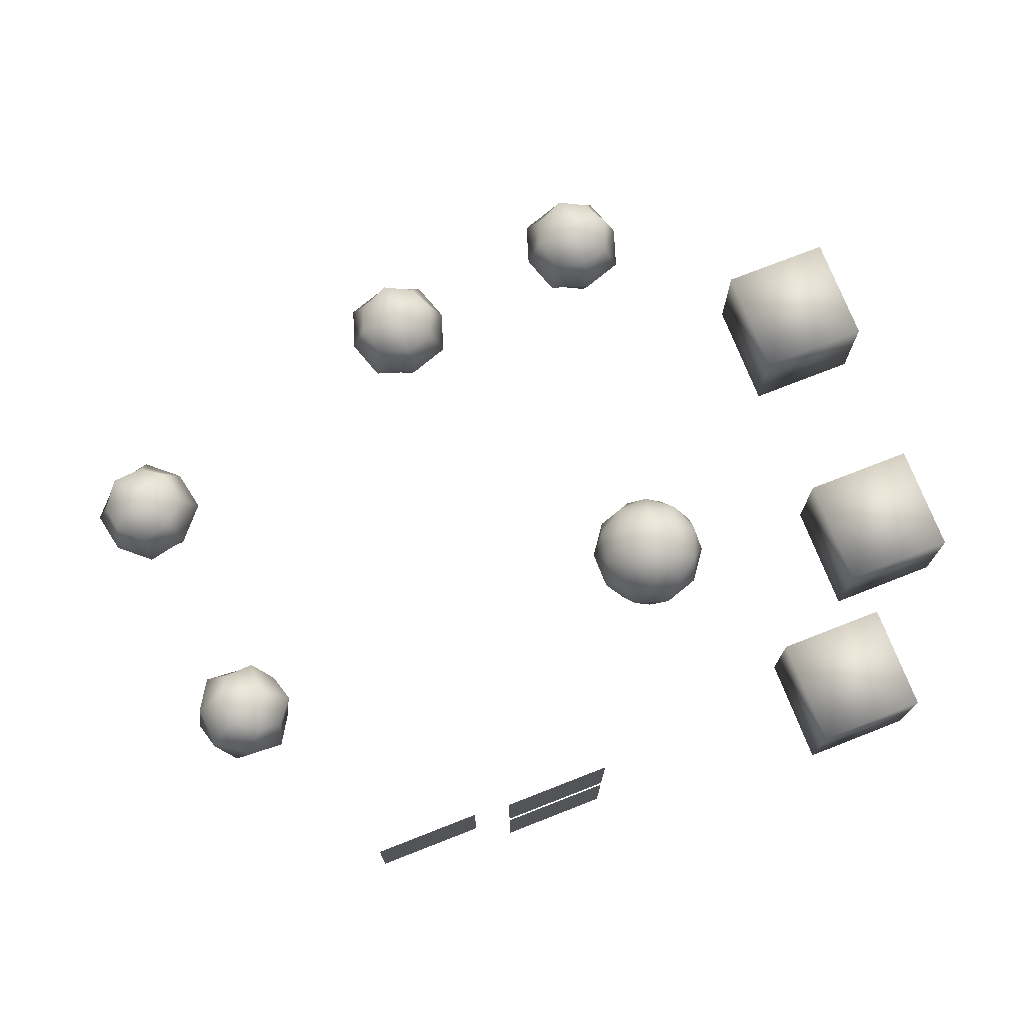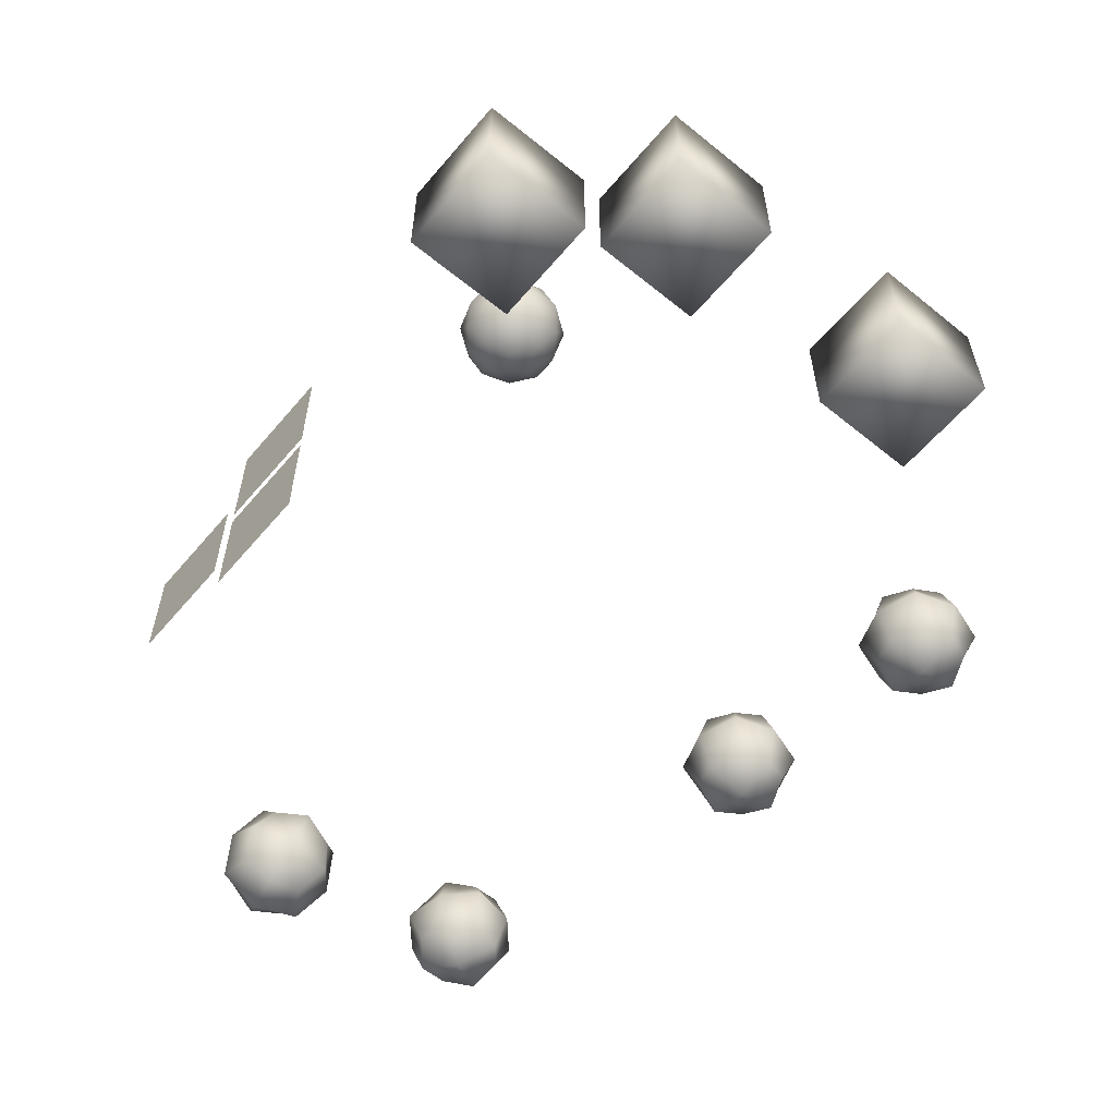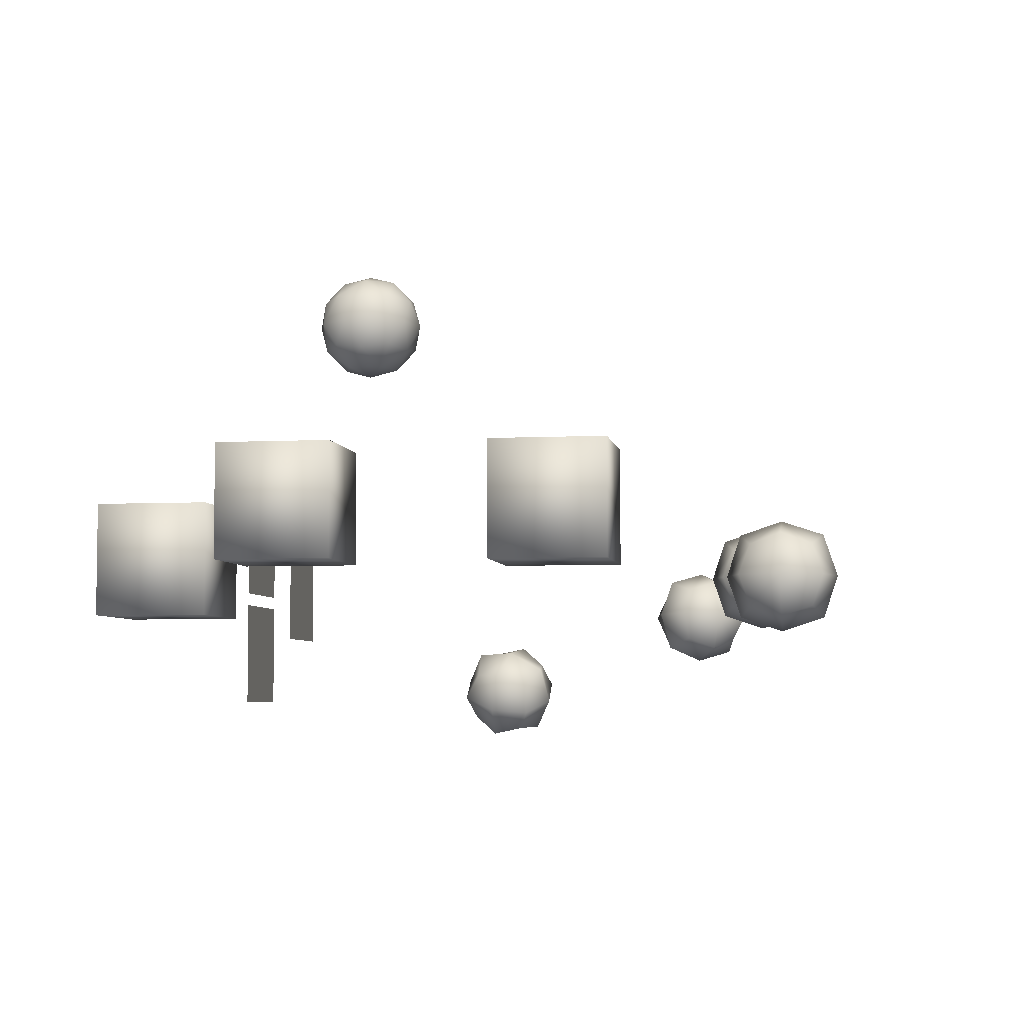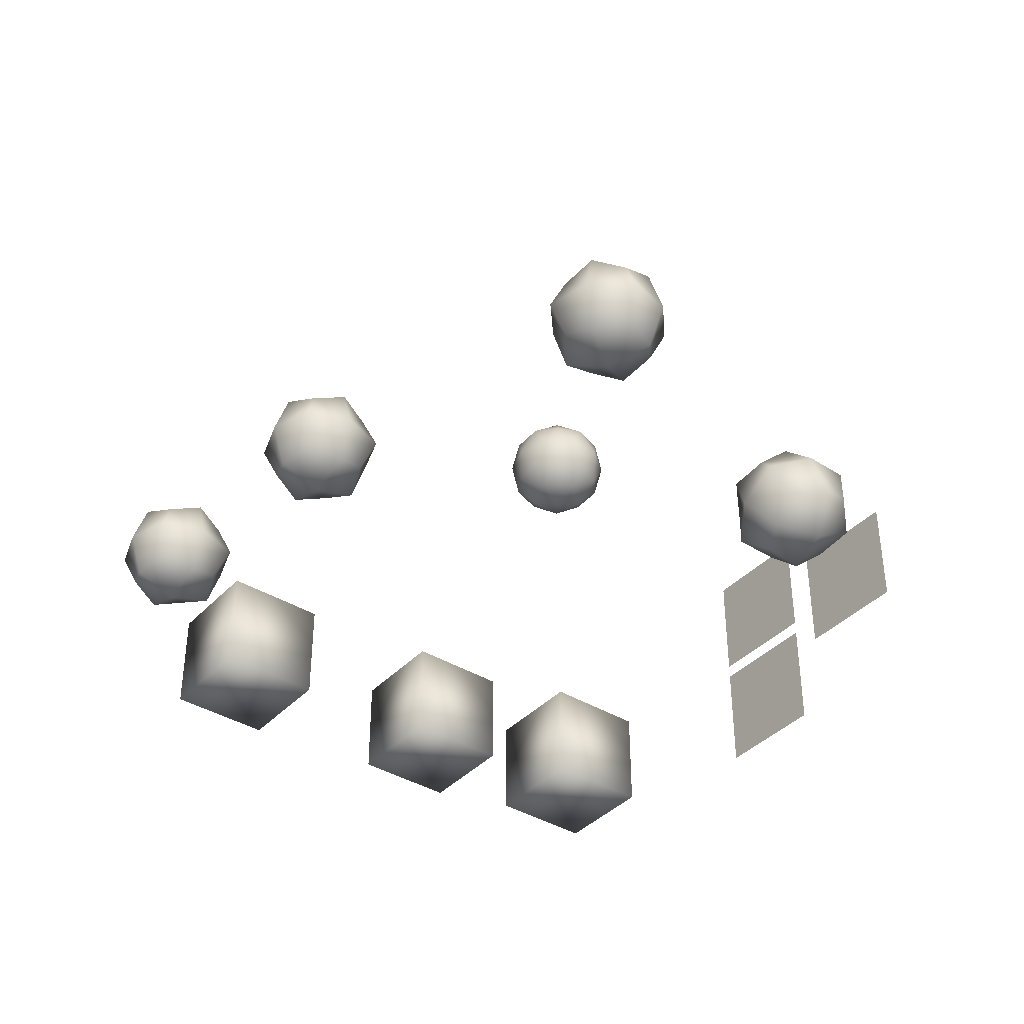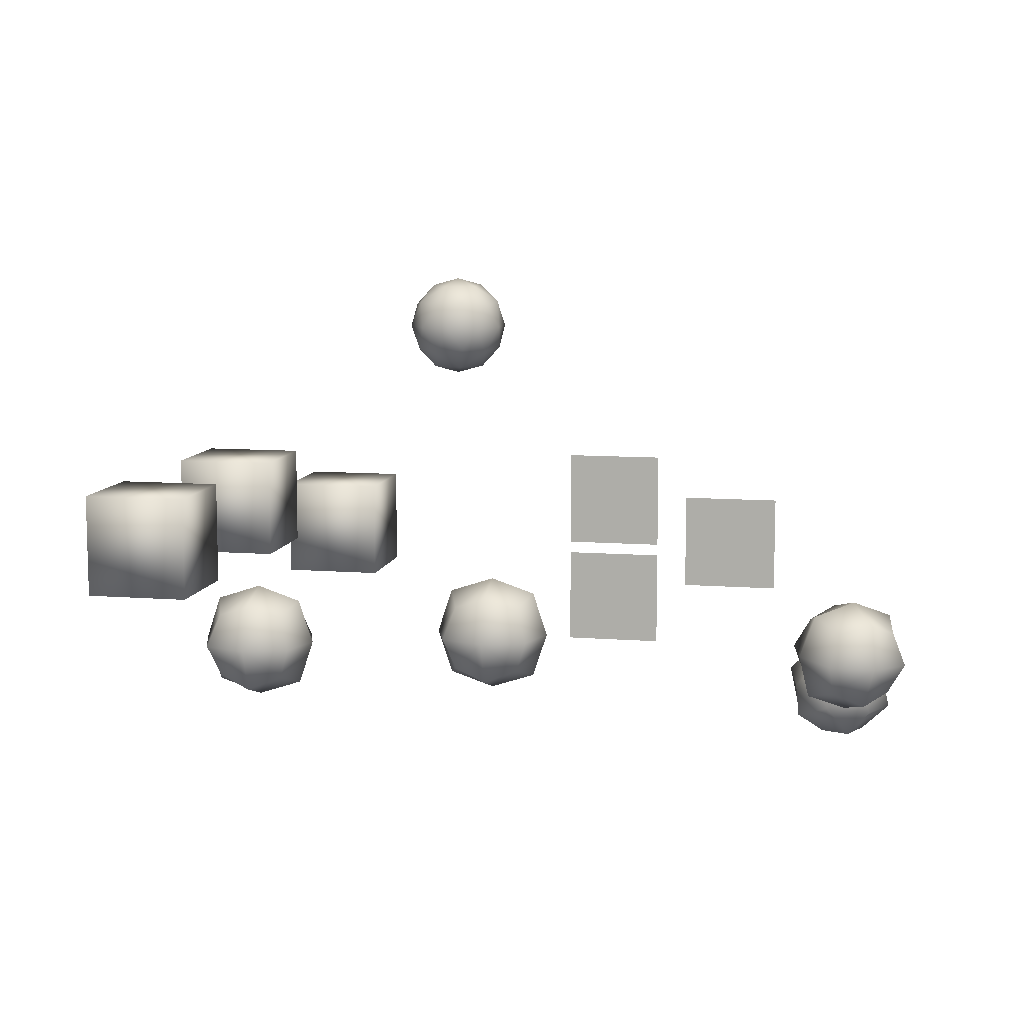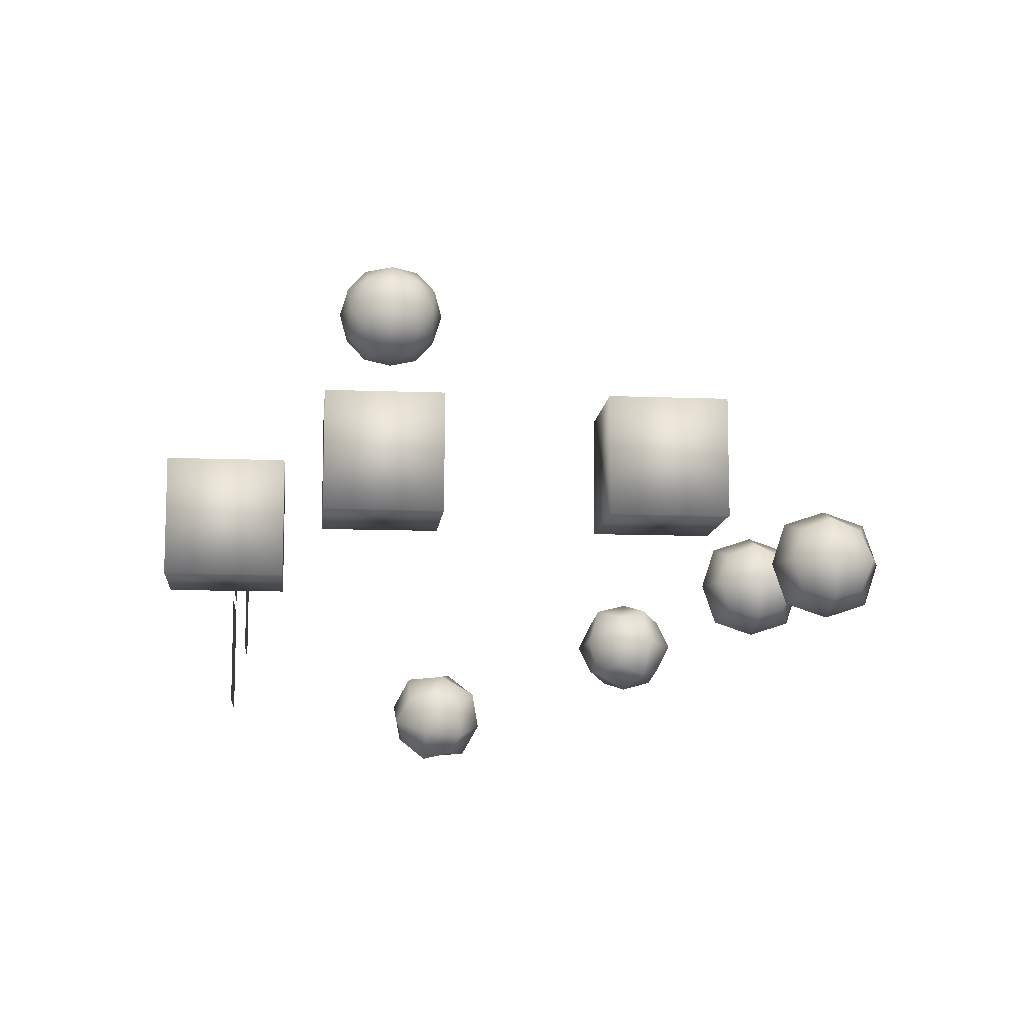
<metadata>
{"format":"obj","ext":"obj","renderer":"f3d","projection":"perspective","resolution":1024,"background":"white","views":[{"elev":74.2,"azim":-21.4,"up":"+Y"},{"elev":-58.7,"azim":50.1,"up":"+Y"},{"elev":-5.1,"azim":99.1,"up":"+Y"},{"elev":-38.8,"azim":-127.6,"up":"+Y"},{"elev":9.5,"azim":-168.5,"up":"+Y"},{"elev":-10.5,"azim":84.4,"up":"+Y"}]}
</metadata>
<code>
o Icosphere
v 0.7354 11.72 6.034
v 2.674 13.2 7.443
v -0.00524 13.2 8.313
v -1.661 13.2 6.034
v -0.00524 13.2 3.755
v 2.674 13.2 4.625
v 1.476 15.59 8.313
v -1.204 15.59 7.443
v -1.204 15.59 4.625
v 1.476 15.59 3.755
v 3.132 15.59 6.034
v 0.7354 17.08 6.034
v 0.3001 12.12 7.374
v 1.875 12.12 6.862
v 1.44 12.99 8.202
v 3.015 12.99 6.034
v 1.875 12.12 5.206
v -0.6734 12.12 6.034
v -1.109 12.99 7.374
v 0.3001 12.12 4.694
v -1.109 12.99 4.694
v 1.44 12.99 3.866
v 3.284 14.4 6.862
v 3.284 14.4 5.206
v 0.7354 14.4 8.714
v 2.31 14.4 8.202
v -1.813 14.4 6.862
v -0.8397 14.4 8.202
v -0.8397 14.4 3.866
v -1.813 14.4 5.206
v 2.31 14.4 3.866
v 0.7354 14.4 3.354
v 2.579 15.8 7.374
v 0.03099 15.8 8.202
v -1.544 15.8 6.034
v 0.03099 15.8 3.866
v 2.579 15.8 4.694
v 1.171 16.68 7.374
v 2.144 16.68 6.034
v -0.4043 16.68 6.862
v -0.4043 16.68 5.206
v 1.171 16.68 4.694
f 1 14 13
f 2 14 16
f 1 13 18
f 1 18 20
f 1 20 17
f 2 16 23
f 3 15 25
f 4 19 27
f 5 21 29
f 6 22 31
f 2 23 26
f 3 25 28
f 4 27 30
f 5 29 32
f 6 31 24
f 7 33 38
f 8 34 40
f 9 35 41
f 10 36 42
f 11 37 39
f 39 42 12
f 39 37 42
f 37 10 42
f 42 41 12
f 42 36 41
f 36 9 41
f 41 40 12
f 41 35 40
f 35 8 40
f 40 38 12
f 40 34 38
f 34 7 38
f 38 39 12
f 38 33 39
f 33 11 39
f 24 37 11
f 24 31 37
f 31 10 37
f 32 36 10
f 32 29 36
f 29 9 36
f 30 35 9
f 30 27 35
f 27 8 35
f 28 34 8
f 28 25 34
f 25 7 34
f 26 33 7
f 26 23 33
f 23 11 33
f 31 32 10
f 31 22 32
f 22 5 32
f 29 30 9
f 29 21 30
f 21 4 30
f 27 28 8
f 27 19 28
f 19 3 28
f 25 26 7
f 25 15 26
f 15 2 26
f 23 24 11
f 23 16 24
f 16 6 24
f 17 22 6
f 17 20 22
f 20 5 22
f 20 21 5
f 20 18 21
f 18 4 21
f 18 19 4
f 18 13 19
f 13 3 19
f 16 17 6
f 16 14 17
f 14 1 17
f 13 15 3
f 13 14 15
f 14 2 15
o Cube.003_Cube.002
v 7.273 -1.32 16.71
v 7.273 4.039 16.71
v 7.273 -1.32 11.35
v 7.273 4.039 11.35
v 12.63 -1.32 16.71
v 12.63 4.039 16.71
v 12.63 -1.32 11.35
v 12.63 4.039 11.35
f 44 45 43
f 46 49 45
f 50 47 49
f 48 43 47
f 49 43 45
f 46 48 50
f 44 46 45
f 46 50 49
f 50 48 47
f 48 44 43
f 49 47 43
f 46 44 48
o Plane.002
v -16.93 -1.75 13.61
v -11.57 -1.75 13.61
v -16.93 3.609 13.61
v -11.57 3.609 13.61
f 52 53 51
f 52 54 53
o Plane.001
v -9.789 -5.443 14.09
v -4.429 -5.443 14.09
v -9.789 -0.08353 14.09
v -4.429 -0.08353 14.09
f 56 57 55
f 56 58 57
o Plane
v -9.789 0.5753 14.09
v -4.429 0.5753 14.09
v -9.789 5.935 14.09
v -4.429 5.935 14.09
f 60 61 59
f 60 62 61
o Cube.002_Cube.001
v 11.63 1.011 9.572
v 11.63 6.371 9.572
v 11.63 1.011 4.213
v 11.63 6.371 4.213
v 16.99 1.011 9.572
v 16.99 6.371 9.572
v 16.99 1.011 4.213
v 16.99 6.371 4.213
f 64 65 63
f 66 69 65
f 70 67 69
f 68 63 67
f 69 63 65
f 66 68 70
f 64 66 65
f 66 70 69
f 70 68 67
f 68 64 63
f 69 67 63
f 66 64 68
o Cube.001_Cube
v 12.27 0.8721 -3.157
v 12.27 6.231 -3.157
v 12.27 0.8721 -8.516
v 12.27 6.231 -8.516
v 17.63 0.8721 -3.157
v 17.63 6.231 -3.157
v 17.63 0.8721 -8.516
v 17.63 6.231 -8.516
f 72 73 71
f 74 77 73
f 78 75 77
f 76 71 75
f 77 71 73
f 74 76 78
f 72 74 73
f 74 78 77
f 78 76 75
f 76 72 71
f 77 75 71
f 74 72 76
o NORMAL_MAPPING.001
v 3.082 0.6483 -15.73
v 5.762 0.6483 -18.41
v 8.441 0.6483 -15.73
v 5.762 0.6483 -13.05
v 5.762 -2.031 -15.73
v 5.762 3.328 -15.73
v 3.752 -1.361 -15.73
v 3.752 0.6483 -13.72
v 3.752 2.658 -15.73
v 3.752 0.6483 -17.74
v 5.762 -1.361 -17.74
v 5.762 2.658 -17.74
v 7.771 0.6483 -17.74
v 7.771 -1.361 -15.73
v 7.771 2.658 -15.73
v 7.771 0.6483 -13.72
v 5.762 -1.361 -13.72
v 5.762 2.658 -13.72
v 4.273 -0.8404 -14.24
v 4.273 2.137 -14.24
v 4.273 -0.8404 -17.22
v 4.273 2.137 -17.22
v 7.25 -0.8404 -14.24
v 7.25 2.137 -14.24
v 7.25 -0.8404 -17.22
v 7.25 2.137 -17.22
f 79 97 86
f 79 98 87
f 79 100 88
f 79 99 85
f 80 99 88
f 80 100 90
f 80 104 91
f 80 103 89
f 81 103 91
f 81 104 93
f 81 102 94
f 81 101 92
f 82 101 94
f 82 102 96
f 82 98 86
f 82 97 95
f 83 99 89
f 83 103 92
f 83 101 95
f 83 97 85
f 84 104 90
f 84 100 87
f 84 98 96
f 84 102 93
f 79 85 97
f 79 86 98
f 79 87 100
f 79 88 99
f 80 89 99
f 80 88 100
f 80 90 104
f 80 91 103
f 81 92 103
f 81 91 104
f 81 93 102
f 81 94 101
f 82 95 101
f 82 94 102
f 82 96 98
f 82 86 97
f 83 85 99
f 83 89 103
f 83 92 101
f 83 95 97
f 84 93 104
f 84 90 100
f 84 87 98
f 84 96 102
o NORMAL_MAPPING
v -8.238 1.189 -14.29
v -5.558 1.189 -16.97
v -2.878 1.189 -14.29
v -5.558 1.189 -11.61
v -5.558 -1.49 -14.29
v -5.558 3.869 -14.29
v -7.568 -0.8205 -14.29
v -7.568 1.189 -12.28
v -7.568 3.199 -14.29
v -7.568 1.189 -16.3
v -5.558 -0.8205 -16.3
v -5.558 3.199 -16.3
v -3.548 1.189 -16.3
v -3.548 -0.8205 -14.29
v -3.548 3.199 -14.29
v -3.548 1.189 -12.28
v -5.558 -0.8205 -12.28
v -5.558 3.199 -12.28
v -7.047 -0.2994 -12.8
v -7.047 2.678 -12.8
v -7.047 -0.2994 -15.78
v -7.047 2.678 -15.78
v -4.069 -0.2994 -12.8
v -4.069 2.678 -12.8
v -4.069 -0.2994 -15.78
v -4.069 2.678 -15.78
f 105 123 112
f 105 124 113
f 105 126 114
f 105 125 111
f 106 125 114
f 106 126 116
f 106 130 117
f 106 129 115
f 107 129 117
f 107 130 119
f 107 128 120
f 107 127 118
f 108 127 120
f 108 128 122
f 108 124 112
f 108 123 121
f 109 125 115
f 109 129 118
f 109 127 121
f 109 123 111
f 110 130 116
f 110 126 113
f 110 124 122
f 110 128 119
f 105 111 123
f 105 112 124
f 105 113 126
f 105 114 125
f 106 115 125
f 106 114 126
f 106 116 130
f 106 117 129
f 107 118 129
f 107 117 130
f 107 119 128
f 107 120 127
f 108 121 127
f 108 120 128
f 108 122 124
f 108 112 123
f 109 111 125
f 109 115 129
f 109 118 127
f 109 121 123
f 110 119 130
f 110 116 126
f 110 113 124
f 110 122 128
o root_deforme
v -22.29 -2.884 -9.654
v -22.65 2.461 -9.798
v -21.15 -0.05848 -7.4
v -24.79 -0.3348 -8.397
v -23.79 -0.3644 -12.05
v -20.15 -0.0881 -11.05
v -21.34 -2.101 -7.927
v -20.59 -2.123 -10.67
v -19.74 -0.004215 -8.977
v -24.08 -2.308 -8.676
v -23.22 -0.1892 -6.985
v -23.32 -2.33 -11.42
v -25.2 -0.4187 -10.47
v -21.72 -0.2337 -12.47
v -21.62 1.908 -8.035
v -20.86 1.885 -10.78
v -24.35 1.7 -8.783
v -23.6 1.678 -11.52
v -20.34 -1.543 -9.131
v -22.93 -1.68 -7.656
v -24.39 -1.85 -10.24
v -21.81 -1.713 -11.72
v -20.55 1.427 -9.211
v -23.13 1.29 -7.735
v -24.6 1.12 -10.32
v -22.02 1.257 -11.8
f 134 150 141
f 134 154 147
f 134 155 143
f 134 151 140
f 136 153 139
f 136 149 138
f 136 152 144
f 136 156 146
f 134 140 150
f 134 141 154
f 134 147 155
f 134 143 151
f 136 146 153
f 136 139 149
f 136 138 152
f 136 144 156
f 133 149 139
f 133 153 145
f 133 154 141
f 133 150 137
f 135 151 143
f 135 155 148
f 135 156 144
f 135 152 142
f 133 137 149
f 133 139 153
f 133 145 154
f 133 141 150
f 135 142 151
f 135 143 155
f 135 148 156
f 135 144 152
f 131 149 137
f 131 150 140
f 131 151 142
f 131 152 138
f 132 153 146
f 132 156 148
f 132 155 147
f 132 154 145
f 131 138 149
f 131 137 150
f 131 140 151
f 131 142 152
f 132 145 153
f 132 146 156
f 132 148 155
f 132 147 154
o Cube_full
v -19.21 -5.929 2.867
v -20.21 -2.423 1.829
v -23.79 -3.571 1.396
v -22.8 -7.077 2.434
v -22.01 -4.136 4.691
v -21 -5.364 -0.4271
v -20.16 -5.174 4.603
v -20.75 -7.379 2.91
v -19.4 -6.095 0.7643
v -18.81 -3.889 2.457
v -20.91 -2.545 3.824
v -20.15 -3.466 -0.01427
v -22.25 -2.121 1.353
v -23.6 -3.406 3.499
v -22.84 -4.327 -0.3391
v -24.19 -5.611 1.807
v -22.85 -6.035 4.278
v -22.09 -6.956 0.4395
v -21.23 -6.357 4.13
v -20.67 -7.039 1.287
v -19.79 -3.771 3.794
v -19.23 -4.454 0.9508
v -23.77 -5.047 3.313
v -23.21 -5.729 0.4695
v -22.34 -2.462 2.977
v -21.77 -3.144 0.1334
f 157 175 164
f 157 176 165
f 157 178 166
f 157 177 163
f 158 177 166
f 158 178 168
f 158 182 169
f 158 181 167
f 159 181 169
f 159 182 171
f 159 180 172
f 159 179 170
f 160 179 172
f 160 180 174
f 160 176 164
f 160 175 173
f 161 177 167
f 161 181 170
f 161 179 173
f 161 175 163
f 162 182 168
f 162 178 165
f 162 176 174
f 162 180 171
f 157 163 175
f 157 164 176
f 157 165 178
f 157 166 177
f 158 167 177
f 158 166 178
f 158 168 182
f 158 169 181
f 159 170 181
f 159 169 182
f 159 171 180
f 159 172 179
f 160 173 179
f 160 172 180
f 160 174 176
f 160 164 175
f 161 163 177
f 161 167 181
f 161 170 179
f 161 173 175
f 162 171 182
f 162 168 178
f 162 165 176
f 162 174 180

</code>
